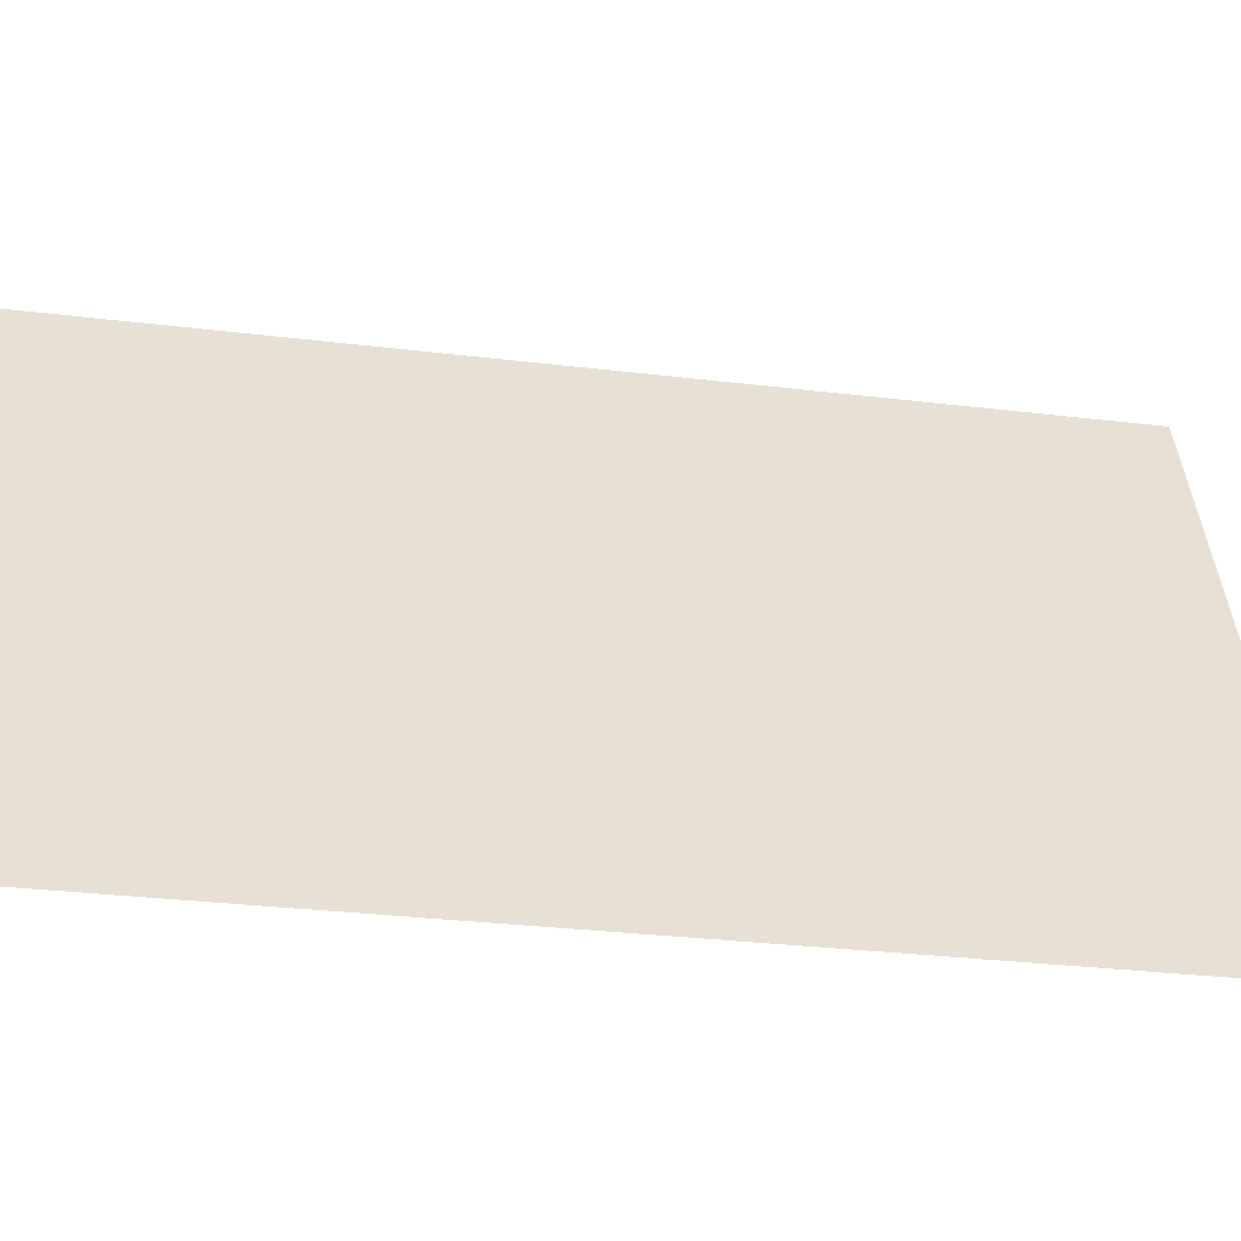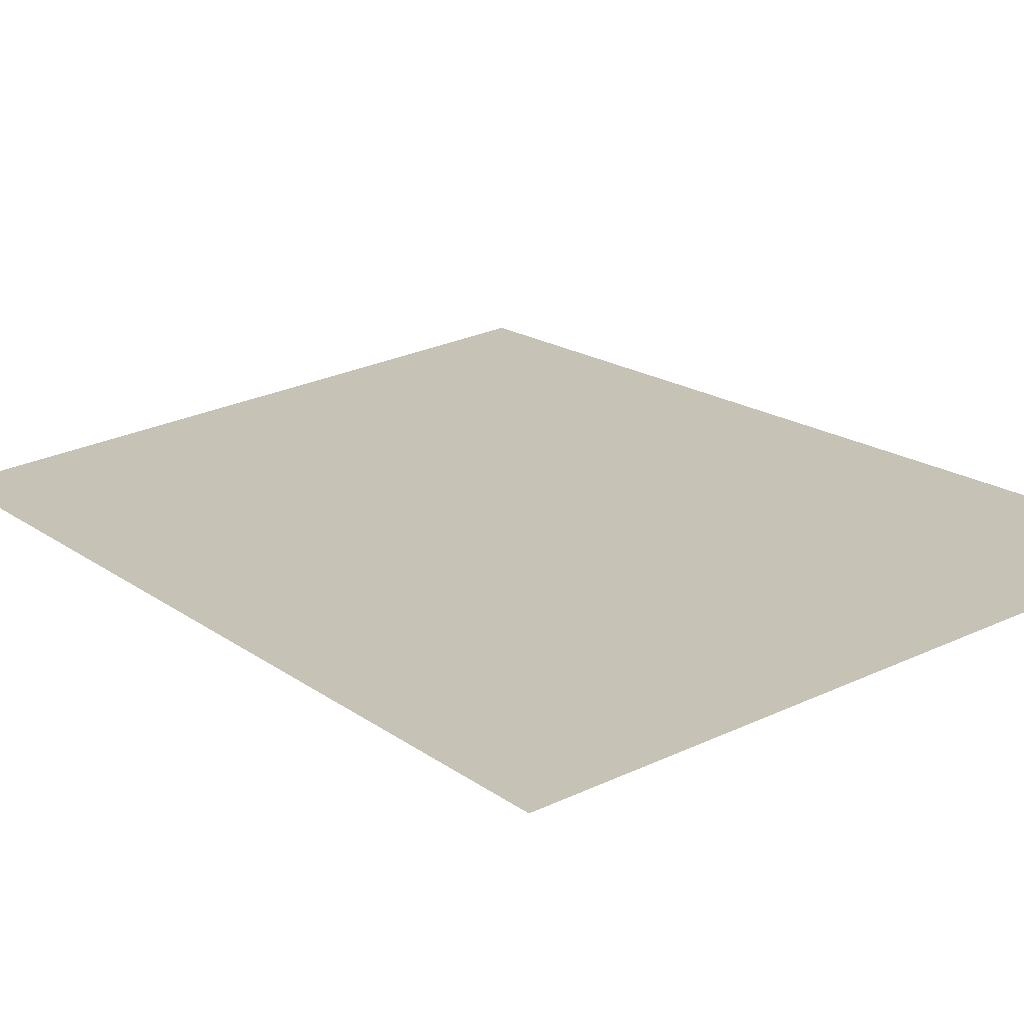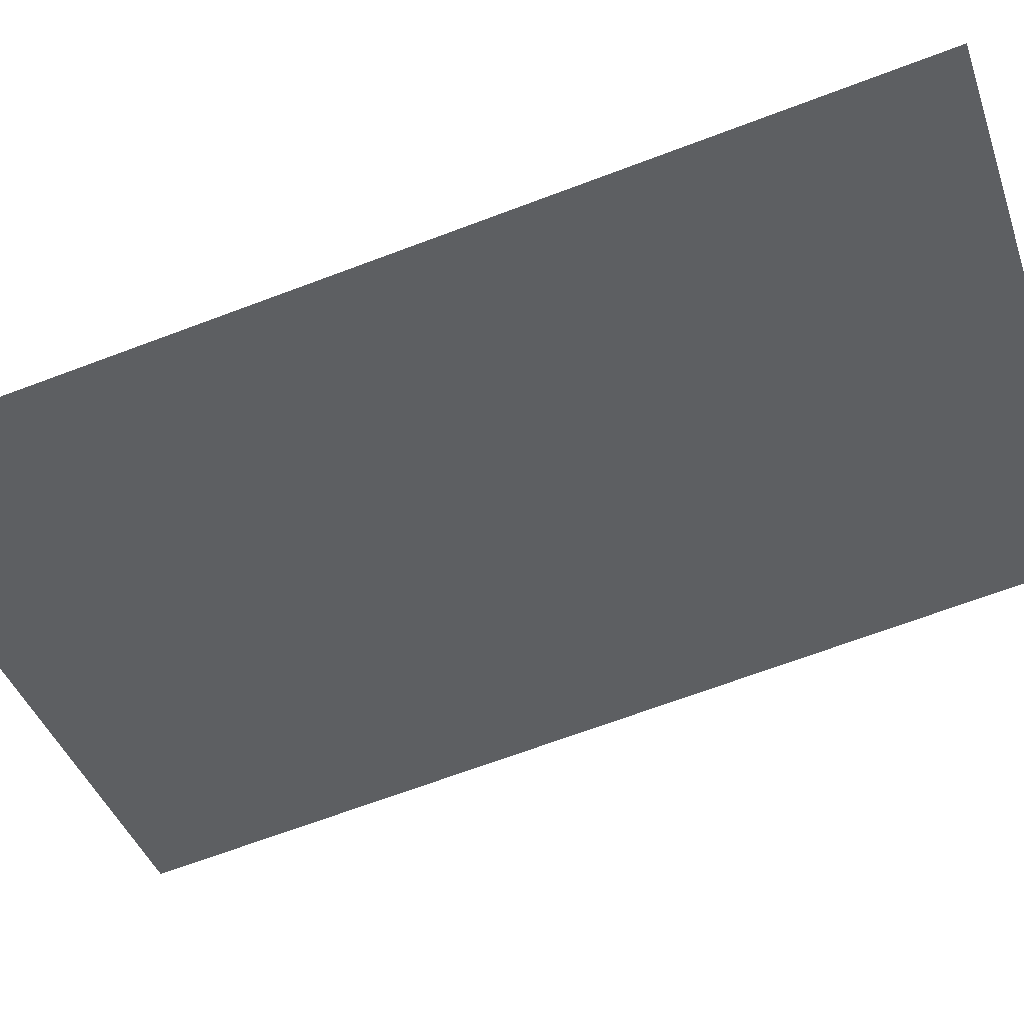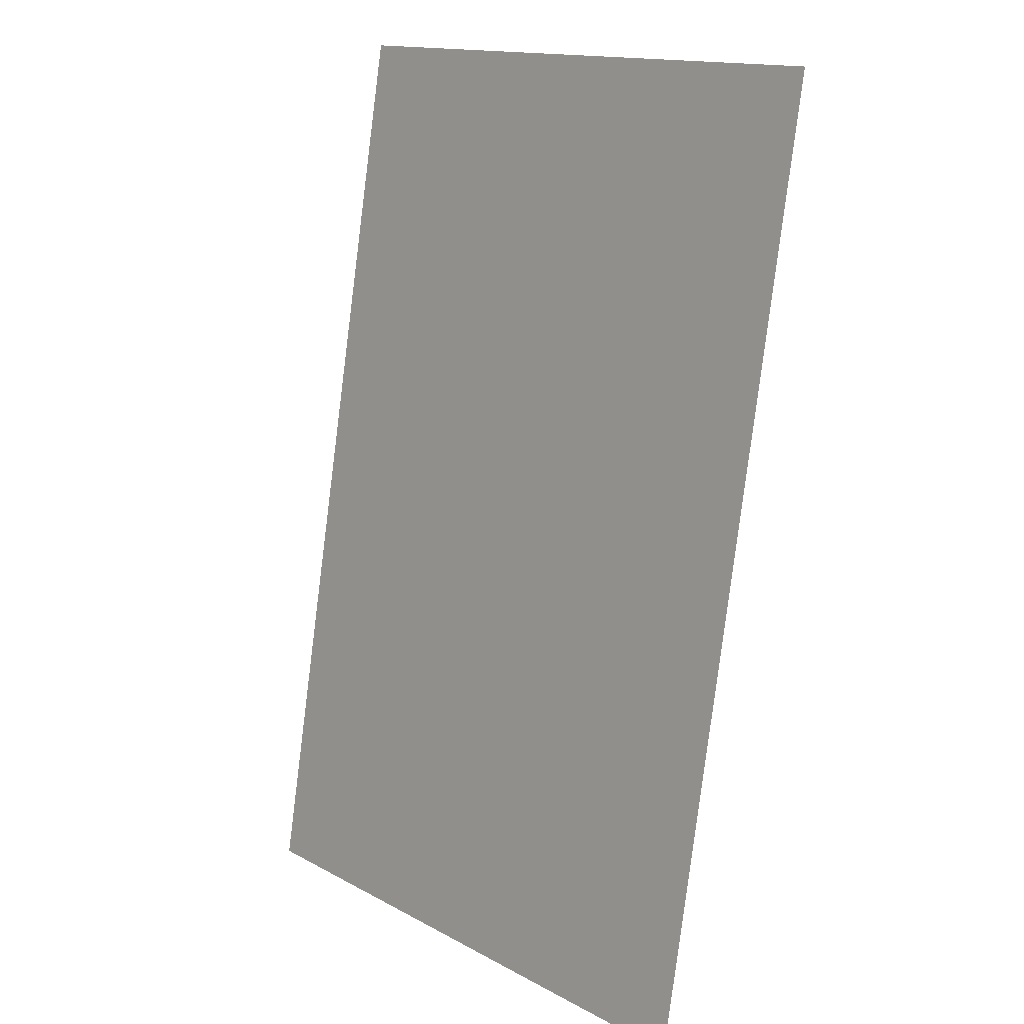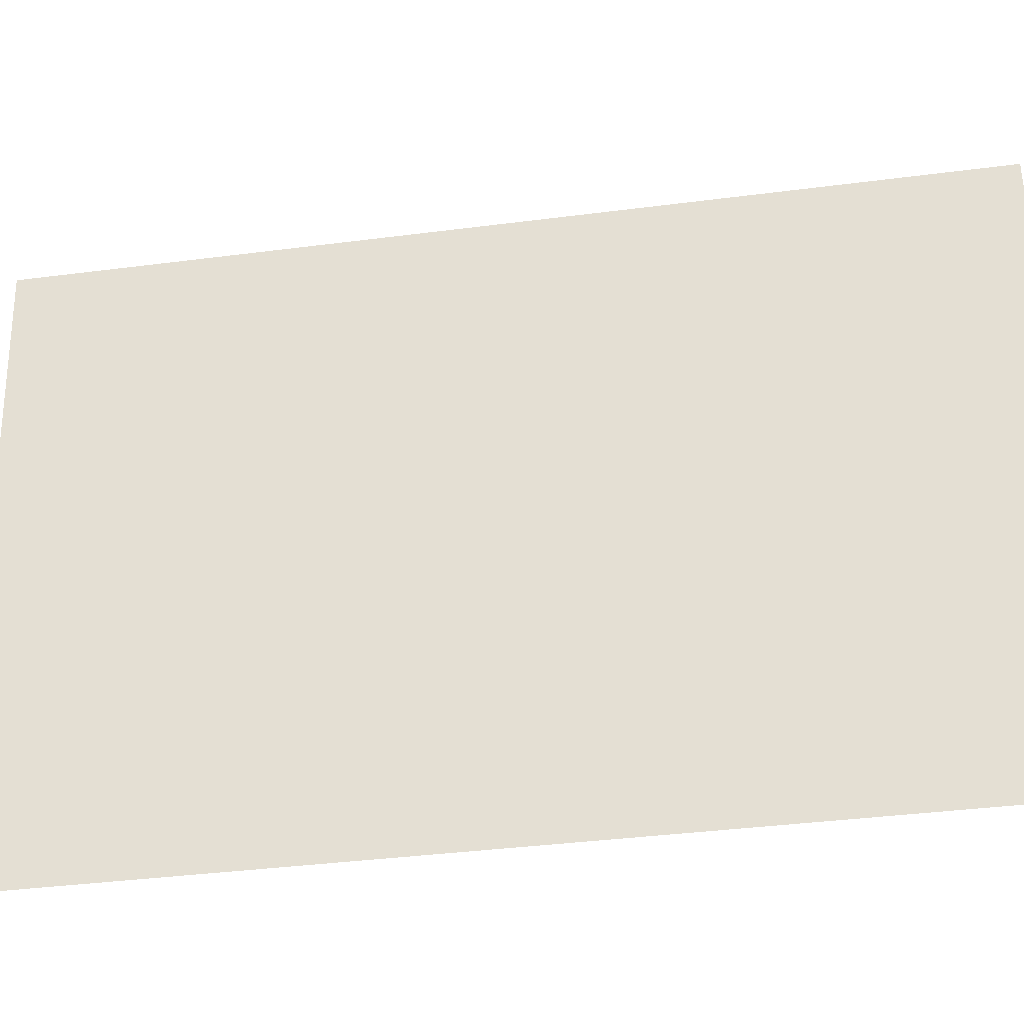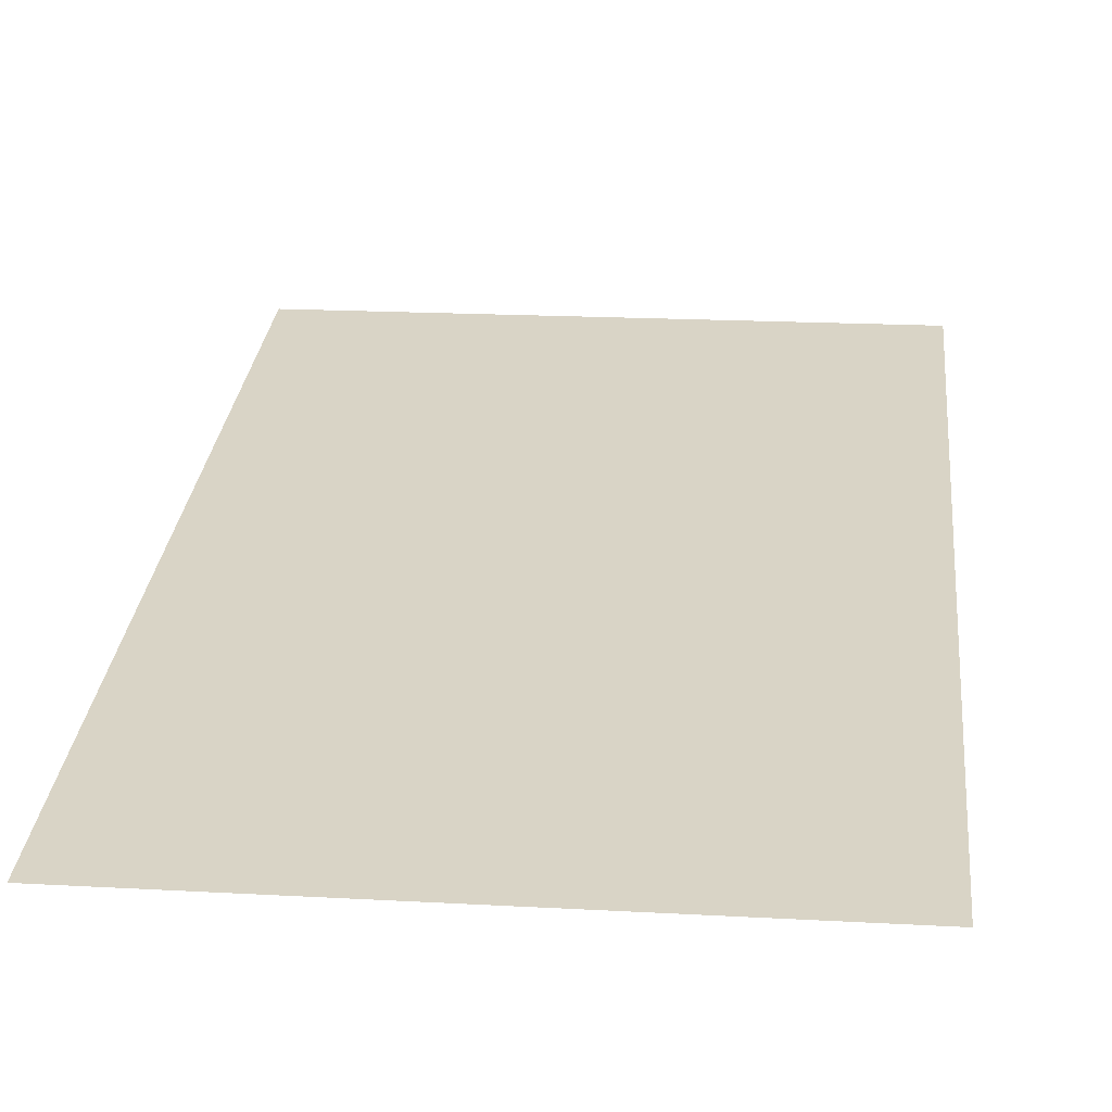
<metadata>
{"format":"obj","ext":"obj","renderer":"f3d","projection":"perspective","resolution":1024,"background":"white","views":[{"elev":39.3,"azim":-93.1,"up":"+Z"},{"elev":28.1,"azim":145.1,"up":"+Z"},{"elev":-41.6,"azim":108.7,"up":"+Z"},{"elev":14.4,"azim":-130.9,"up":"+Y"},{"elev":58.4,"azim":89.2,"up":"+Z"},{"elev":19.4,"azim":6.2,"up":"+Z"}]}
</metadata>
<code>
v -2.046 1.876 -0.1955
v -1.846 1.877 -0.1953
v -1.844 1.581 -0.2436
v -2.044 1.58 -0.2438
f 1 2 3
f 1 3 4

</code>
